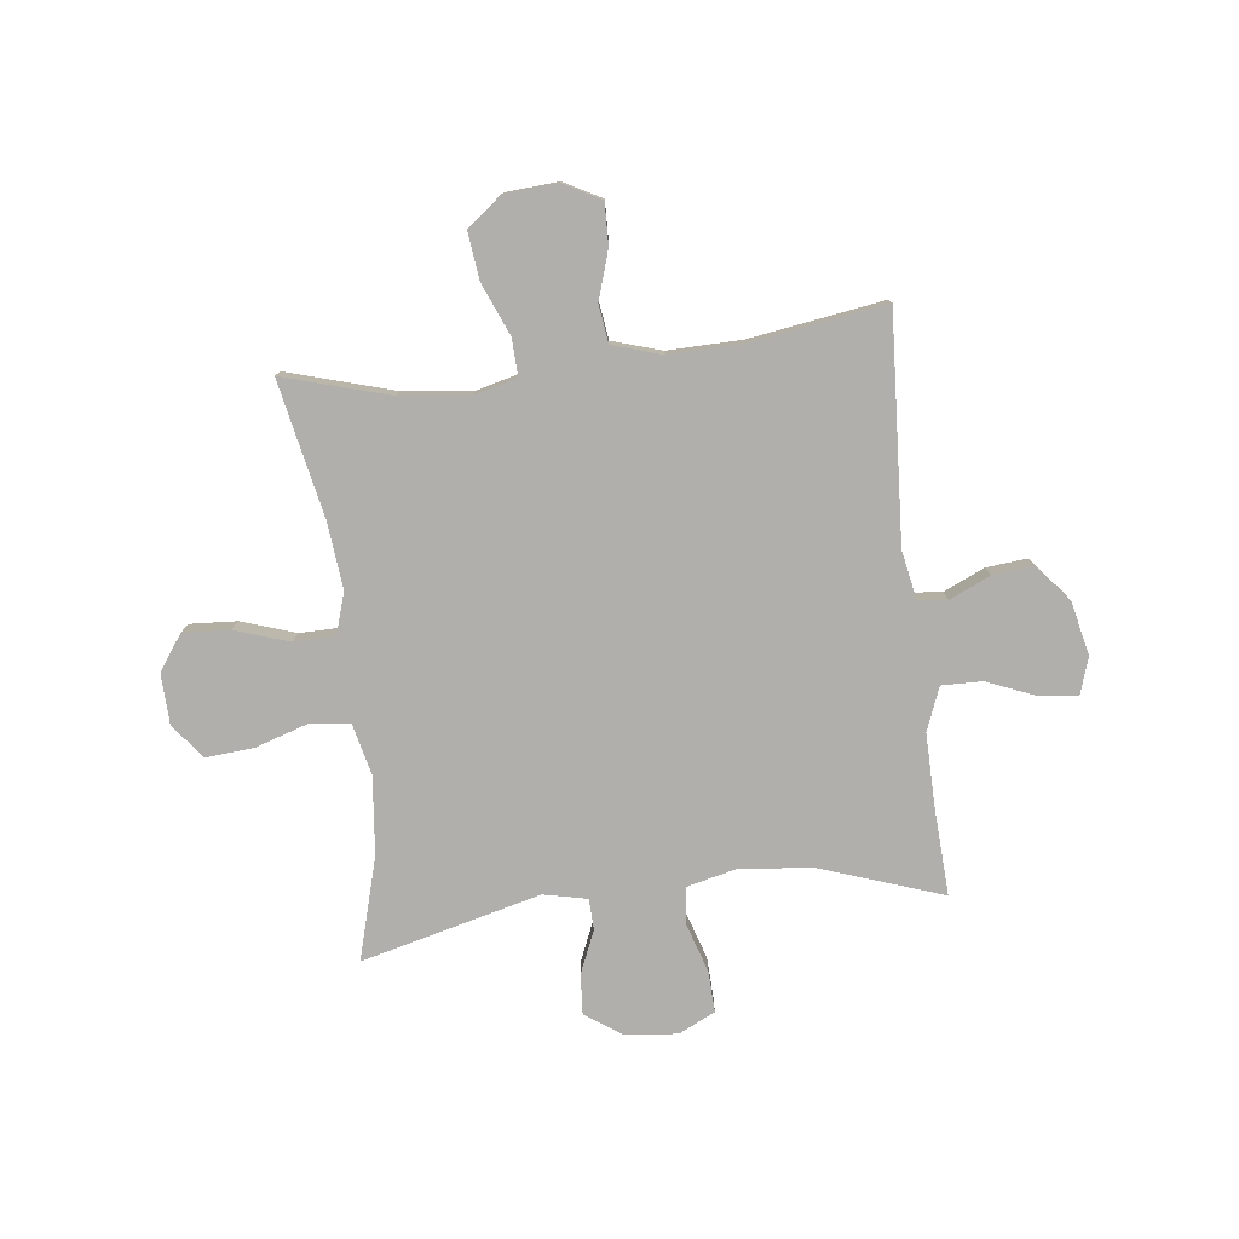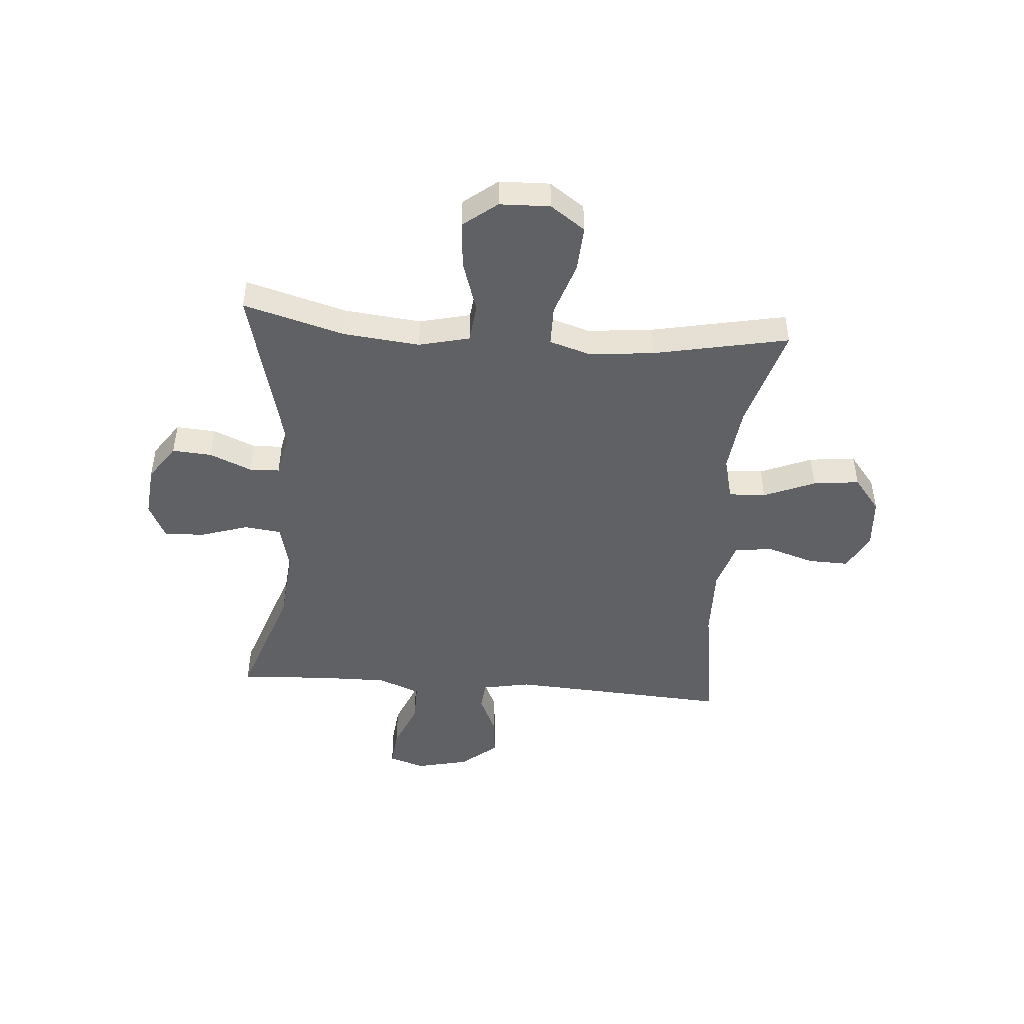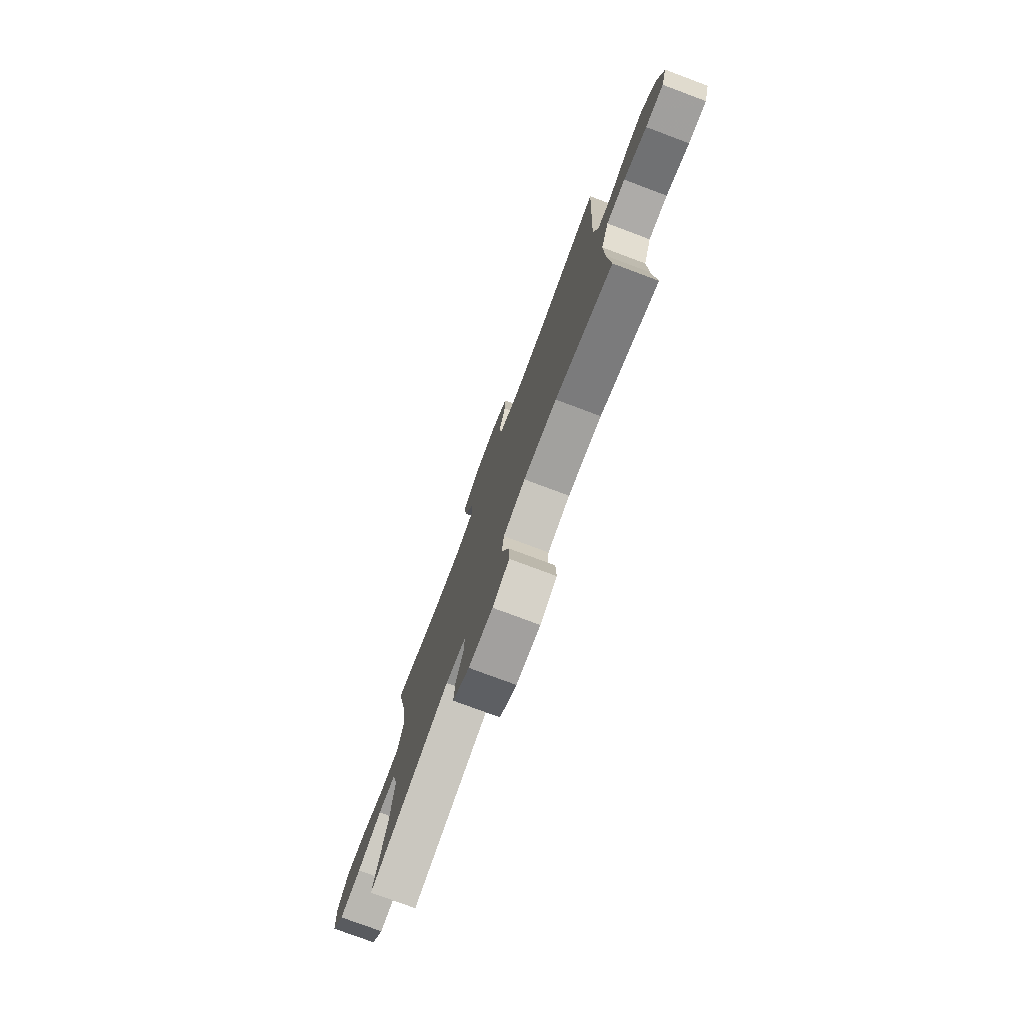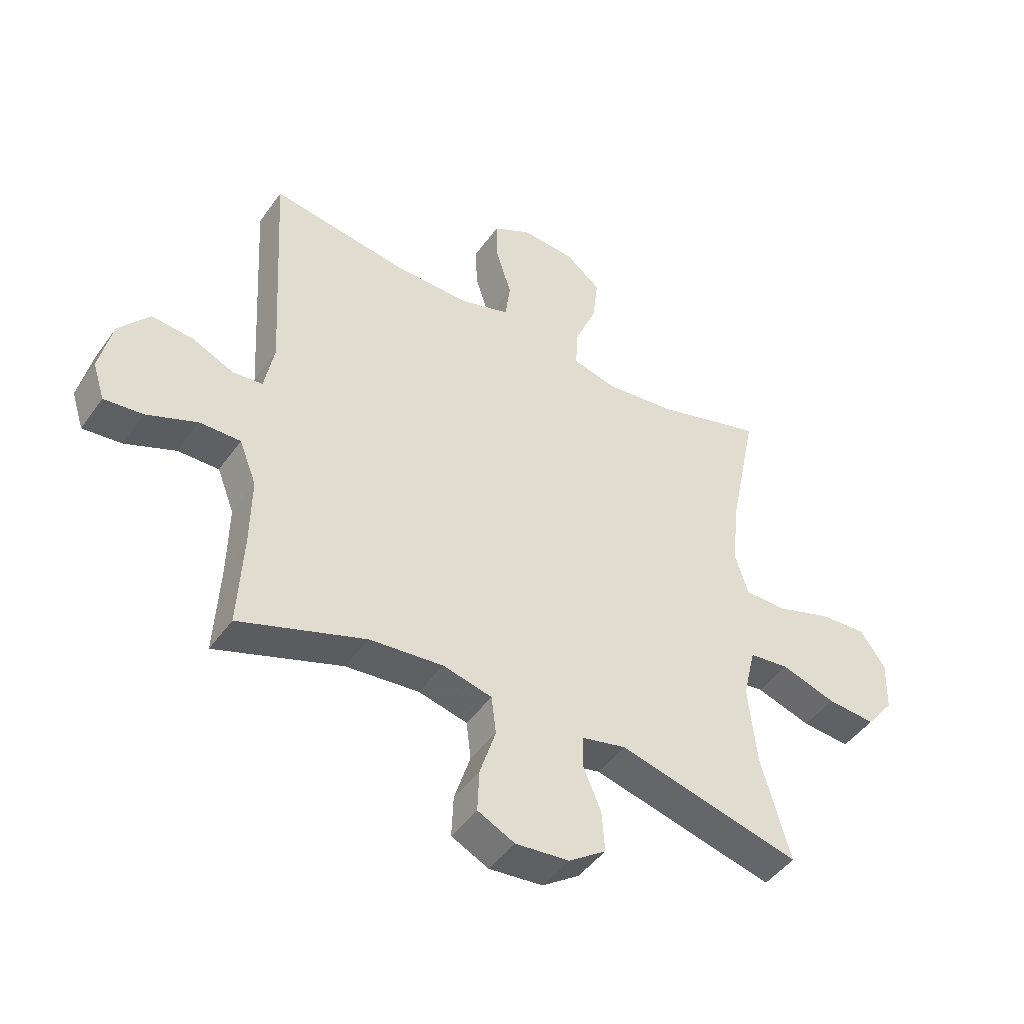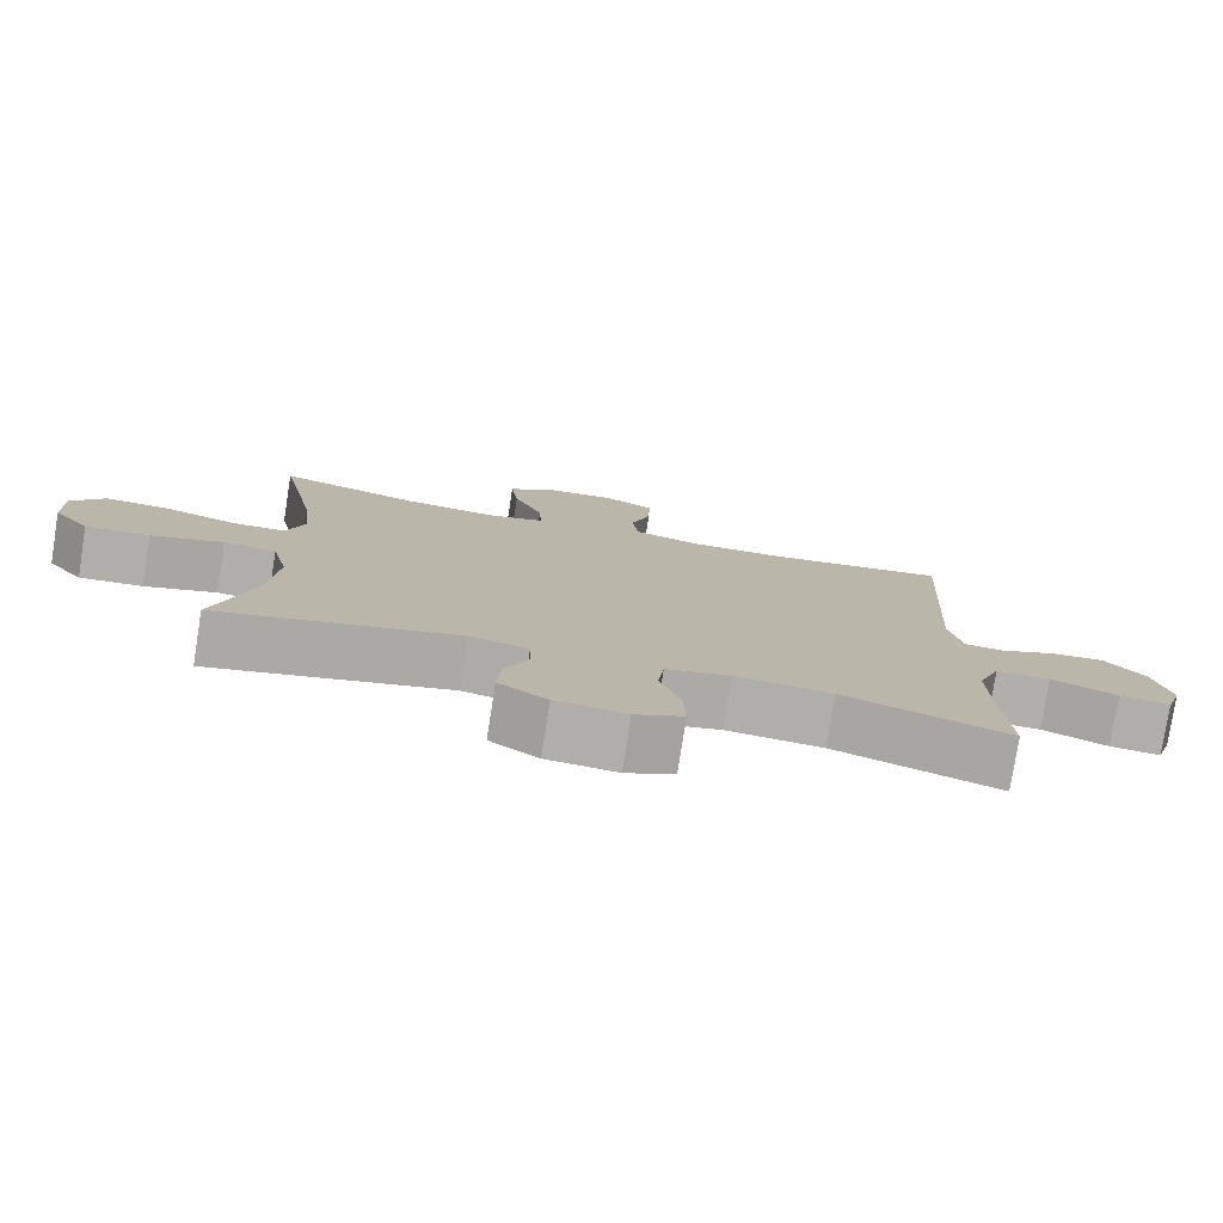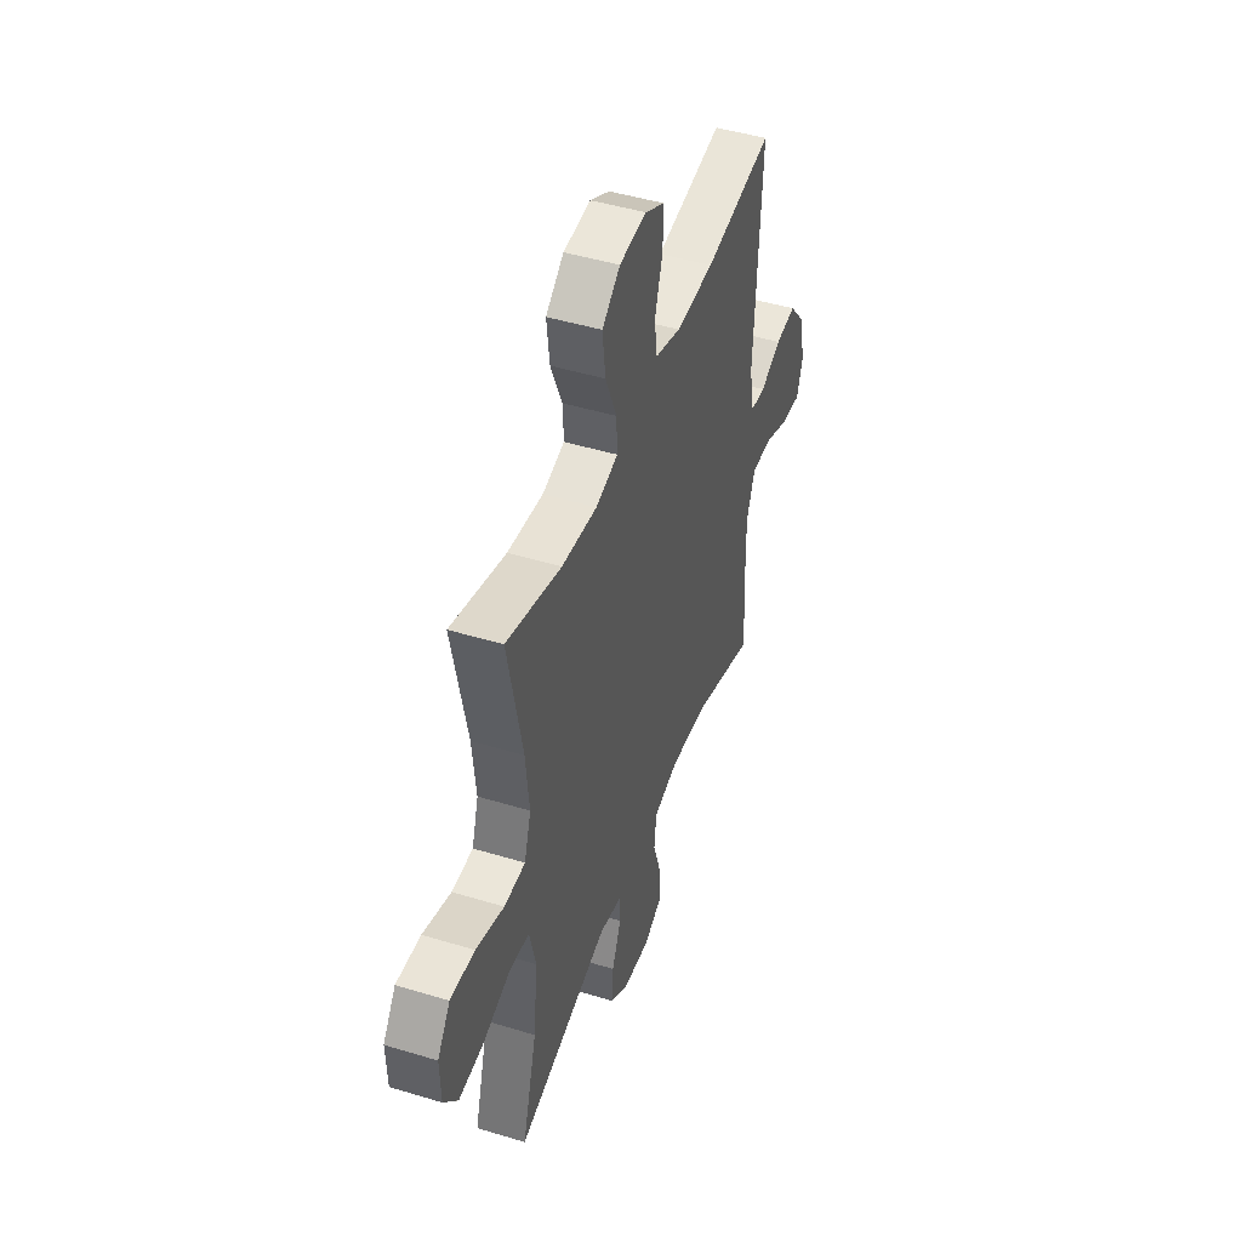
<metadata>
{"format":"obj","ext":"obj","renderer":"f3d","projection":"perspective","resolution":1024,"background":"white","views":[{"elev":-78.2,"azim":6.7,"up":"+Y"},{"elev":-46.9,"azim":-94.6,"up":"+Y"},{"elev":-77.3,"azim":69.5,"up":"+Z"},{"elev":-45.8,"azim":146.8,"up":"+Z"},{"elev":-78.1,"azim":-9.0,"up":"+Z"},{"elev":46.2,"azim":-70.8,"up":"+Z"}]}
</metadata>
<code>
v -0.5 0.07 0.5
v -0.31 0.07 0.445
v -0.187 0.07 0.431
v -0.11 0.07 0.451
v -0.113 0.07 0.518
v -0.152 0.07 0.611
v -0.162 0.07 0.695
v -0.1 0.07 0.744
v -0.006 0.07 0.751
v 0.061 0.07 0.715
v 0.059 0.07 0.641
v 0.032 0.07 0.555
v 0.041 0.07 0.487
v 0.129 0.07 0.46
v 0.262 0.07 0.463
v 0.5 0.07 0.5
v 0.477 0.07 0.099
v 0.494 0.07 0.011
v 0.546 0.07 0.006
v 0.619 0.07 0.039
v 0.692 0.07 0.046
v 0.746 0.07 -0.019
v 0.768 0.07 -0.115
v 0.747 0.07 -0.18
v 0.679 0.07 -0.173
v 0.591 0.07 -0.137
v 0.519 0.07 -0.136
v 0.489 0.07 -0.213
v 0.491 0.07 -0.336
v 0.5 0.07 -0.5
v 0.279 0.07 -0.424
v 0.15 0.07 -0.412
v 0.064 0.07 -0.433
v 0.056 0.07 -0.5
v 0.084 0.07 -0.587
v 0.087 0.07 -0.66
v 0.022 0.07 -0.692
v -0.072 0.07 -0.683
v -0.137 0.07 -0.638
v -0.132 0.07 -0.566
v -0.1 0.07 -0.49
v -0.102 0.07 -0.435
v -0.18 0.07 -0.418
v -0.5 0.07 -0.5
v -0.449 0.07 -0.317
v -0.435 0.07 -0.178
v -0.457 0.07 -0.086
v -0.527 0.07 -0.078
v -0.623 0.07 -0.109
v -0.708 0.07 -0.116
v -0.756 0.07 -0.055
v -0.759 0.07 0.036
v -0.715 0.07 0.099
v -0.631 0.07 0.094
v -0.534 0.07 0.062
v -0.461 0.07 0.063
v -0.438 0.07 0.138
v -0.45 0.07 0.255
v -0.5 0 0.5
v -0.31 0 0.445
v -0.187 0 0.431
v -0.11 0 0.451
v -0.113 0 0.518
v -0.152 0 0.611
v -0.162 0 0.695
v -0.1 0 0.744
v -0.006 0 0.751
v 0.061 0 0.715
v 0.059 0 0.641
v 0.032 0 0.555
v 0.041 0 0.487
v 0.129 0 0.46
v 0.262 0 0.463
v 0.5 0 0.5
v 0.477 0 0.099
v 0.494 0 0.011
v 0.546 0 0.006
v 0.619 0 0.039
v 0.692 0 0.046
v 0.746 0 -0.019
v 0.768 0 -0.115
v 0.747 0 -0.18
v 0.679 0 -0.173
v 0.591 0 -0.137
v 0.519 0 -0.136
v 0.489 0 -0.213
v 0.491 0 -0.336
v 0.5 0 -0.5
v 0.279 0 -0.424
v 0.15 0 -0.412
v 0.064 0 -0.433
v 0.056 0 -0.5
v 0.084 0 -0.587
v 0.087 0 -0.66
v 0.022 0 -0.692
v -0.072 0 -0.683
v -0.137 0 -0.638
v -0.132 0 -0.566
v -0.1 0 -0.49
v -0.102 0 -0.435
v -0.18 0 -0.418
v -0.5 0 -0.5
v -0.449 0 -0.317
v -0.435 0 -0.178
v -0.457 0 -0.086
v -0.527 0 -0.078
v -0.623 0 -0.109
v -0.708 0 -0.116
v -0.756 0 -0.055
v -0.759 0 0.036
v -0.715 0 0.099
v -0.631 0 0.094
v -0.534 0 0.062
v -0.461 0 0.063
v -0.438 0 0.138
v -0.45 0 0.255
f 52 53 54 55
f 52 55 56
f 51 52 56
f 48 49 50 51
f 48 51 56
f 47 48 56
f 46 47 56 57
f 43 44 45
f 42 43 45 46
f 38 39 40 41
f 38 41 42
f 37 38 42
f 34 35 36 37
f 33 34 37 42
f 32 33 42 46
f 29 30 31
f 28 29 31 32
f 27 28 32 46
f 23 24 25 26
f 23 26 27
f 19 20 21 22
f 18 19 22 23
f 15 16 17
f 14 15 17 18
f 13 14 18
f 9 10 11 12
f 9 12 13
f 8 9 13
f 5 6 7 8
f 4 5 8 13
f 3 4 13 18
f 58 1 2
f 57 58 2 3
f 18 23 27 46
f 3 18 46 57
f 113 112 111 110
f 114 113 110
f 114 110 109
f 109 108 107 106
f 114 109 106
f 114 106 105
f 115 114 105 104
f 103 102 101
f 104 103 101 100
f 99 98 97 96
f 100 99 96
f 100 96 95
f 95 94 93 92
f 100 95 92 91
f 104 100 91 90
f 89 88 87
f 90 89 87 86
f 104 90 86 85
f 84 83 82 81
f 85 84 81
f 80 79 78 77
f 81 80 77 76
f 75 74 73
f 76 75 73 72
f 76 72 71
f 70 69 68 67
f 71 70 67
f 71 67 66
f 66 65 64 63
f 71 66 63 62
f 76 71 62 61
f 60 59 116
f 61 60 116 115
f 104 85 81 76
f 115 104 76 61
f 1 59 60 2
f 2 60 61 3
f 3 61 62 4
f 4 62 63 5
f 5 63 64 6
f 6 64 65 7
f 7 65 66 8
f 8 66 67 9
f 9 67 68 10
f 10 68 69 11
f 11 69 70 12
f 12 70 71 13
f 13 71 72 14
f 14 72 73 15
f 15 73 74 16
f 16 74 75 17
f 17 75 76 18
f 18 76 77 19
f 19 77 78 20
f 20 78 79 21
f 21 79 80 22
f 22 80 81 23
f 23 81 82 24
f 24 82 83 25
f 25 83 84 26
f 26 84 85 27
f 27 85 86 28
f 28 86 87 29
f 29 87 88 30
f 30 88 89 31
f 31 89 90 32
f 32 90 91 33
f 33 91 92 34
f 34 92 93 35
f 35 93 94 36
f 36 94 95 37
f 37 95 96 38
f 38 96 97 39
f 39 97 98 40
f 40 98 99 41
f 41 99 100 42
f 42 100 101 43
f 43 101 102 44
f 44 102 103 45
f 45 103 104 46
f 46 104 105 47
f 47 105 106 48
f 48 106 107 49
f 49 107 108 50
f 50 108 109 51
f 51 109 110 52
f 52 110 111 53
f 53 111 112 54
f 54 112 113 55
f 55 113 114 56
f 56 114 115 57
f 57 115 116 58
f 58 116 59 1

</code>
